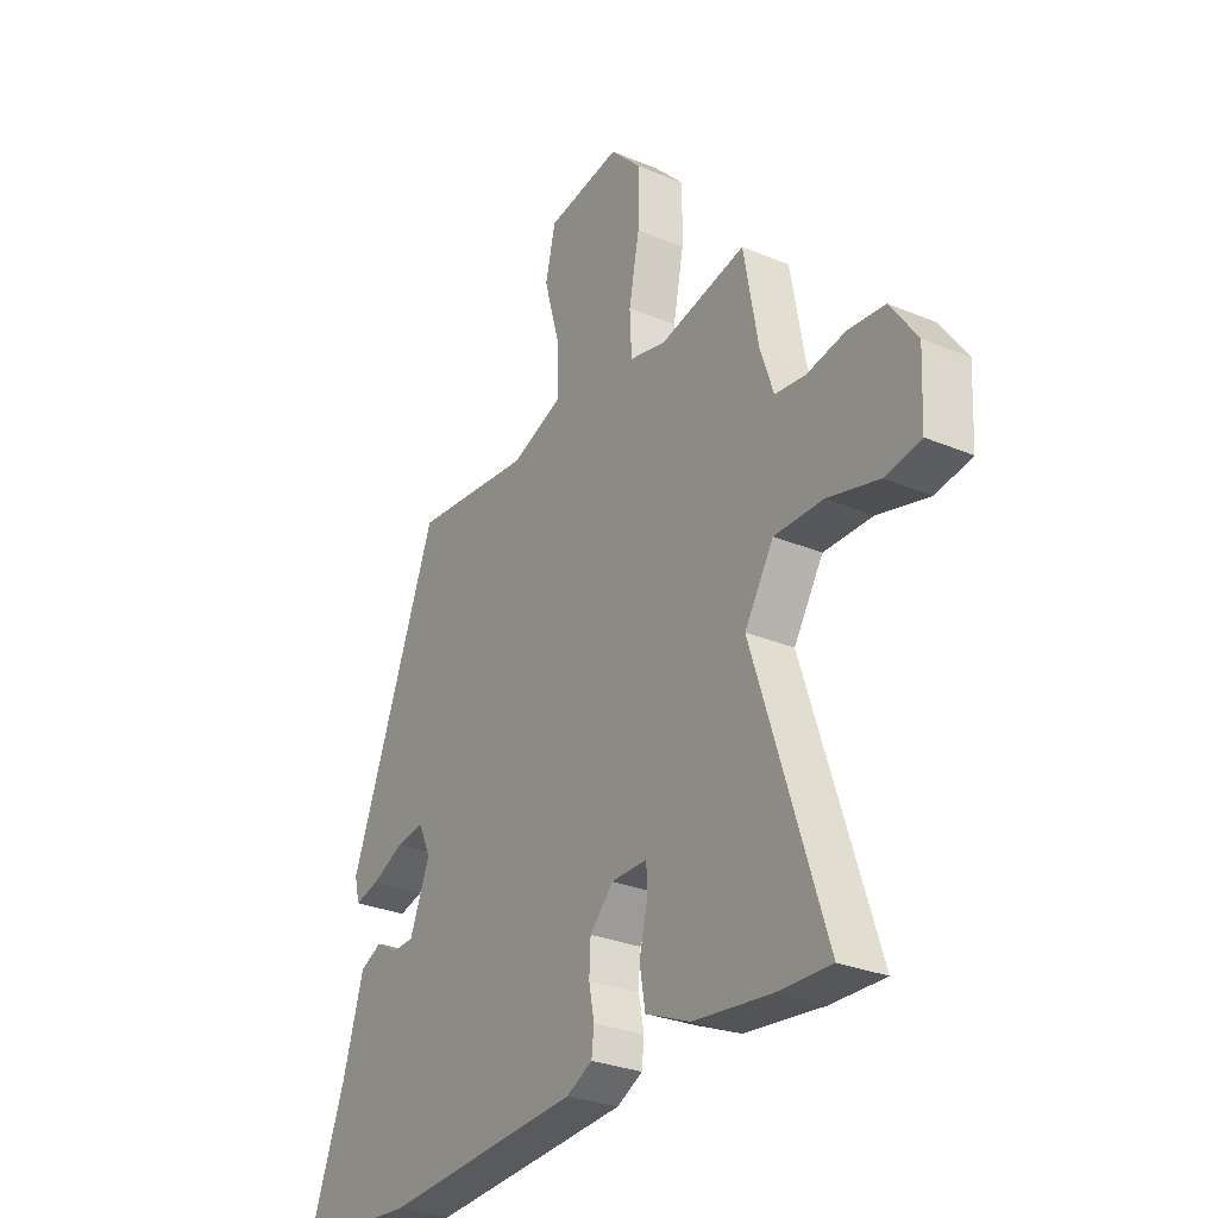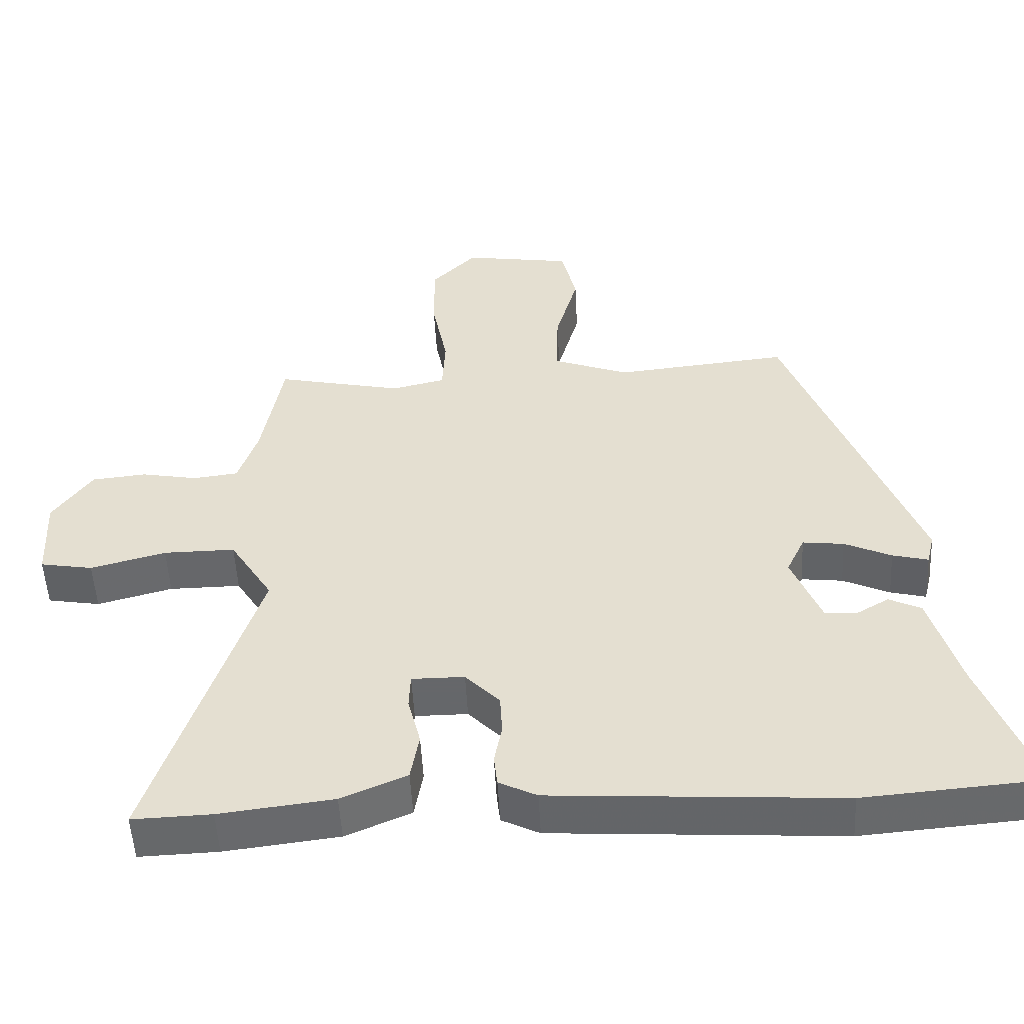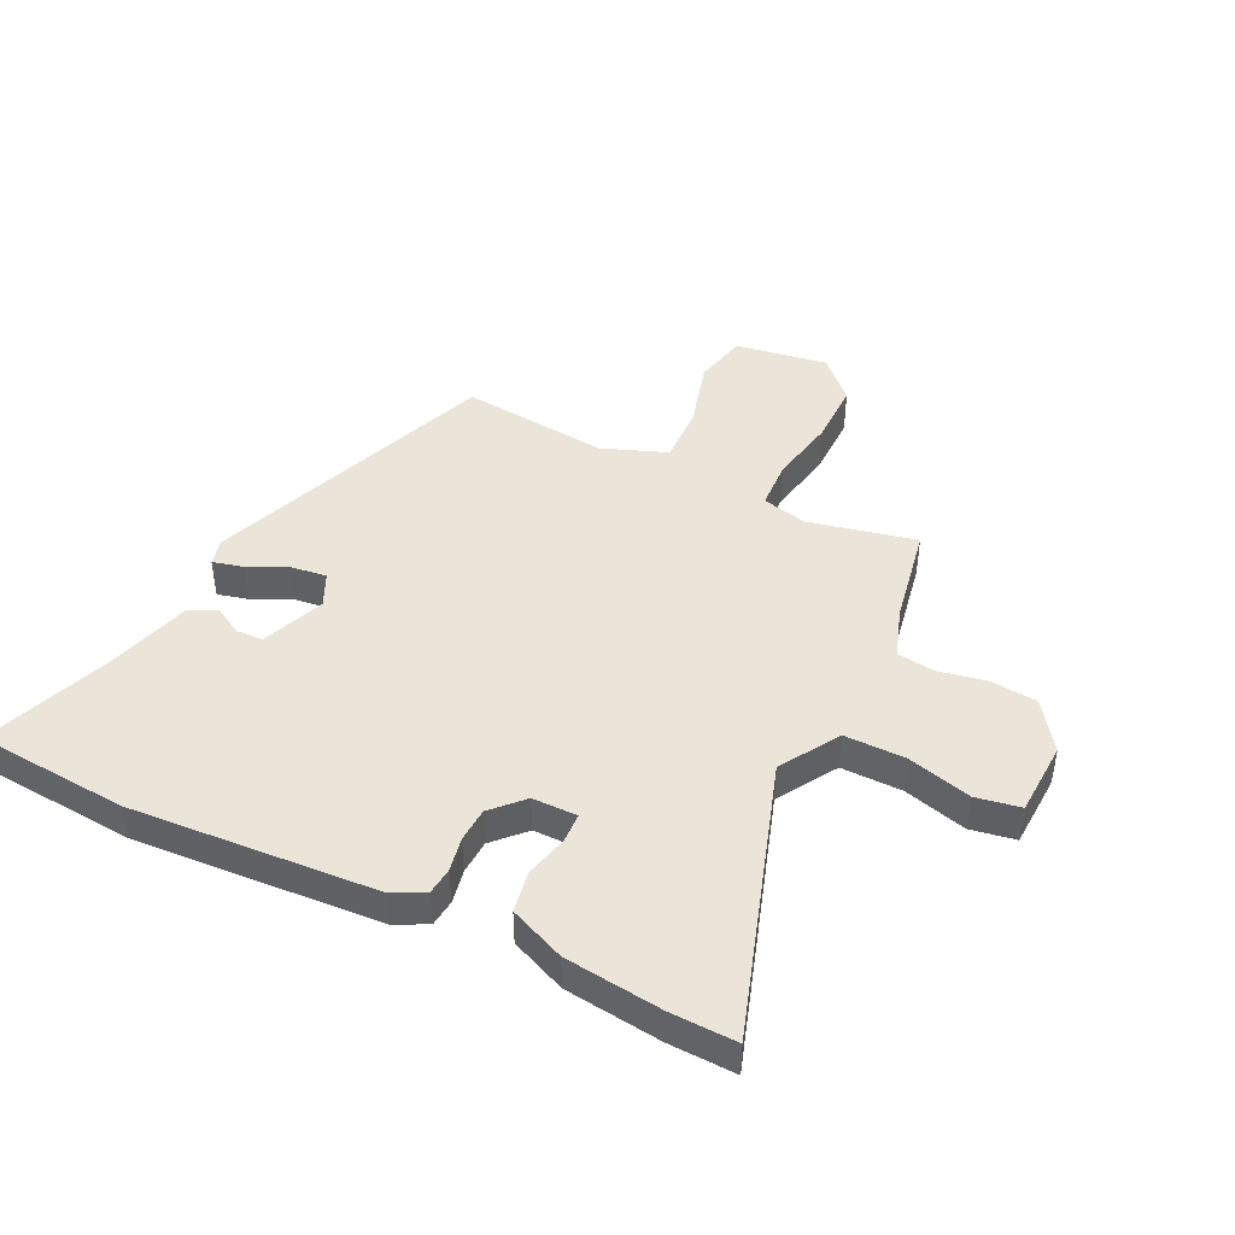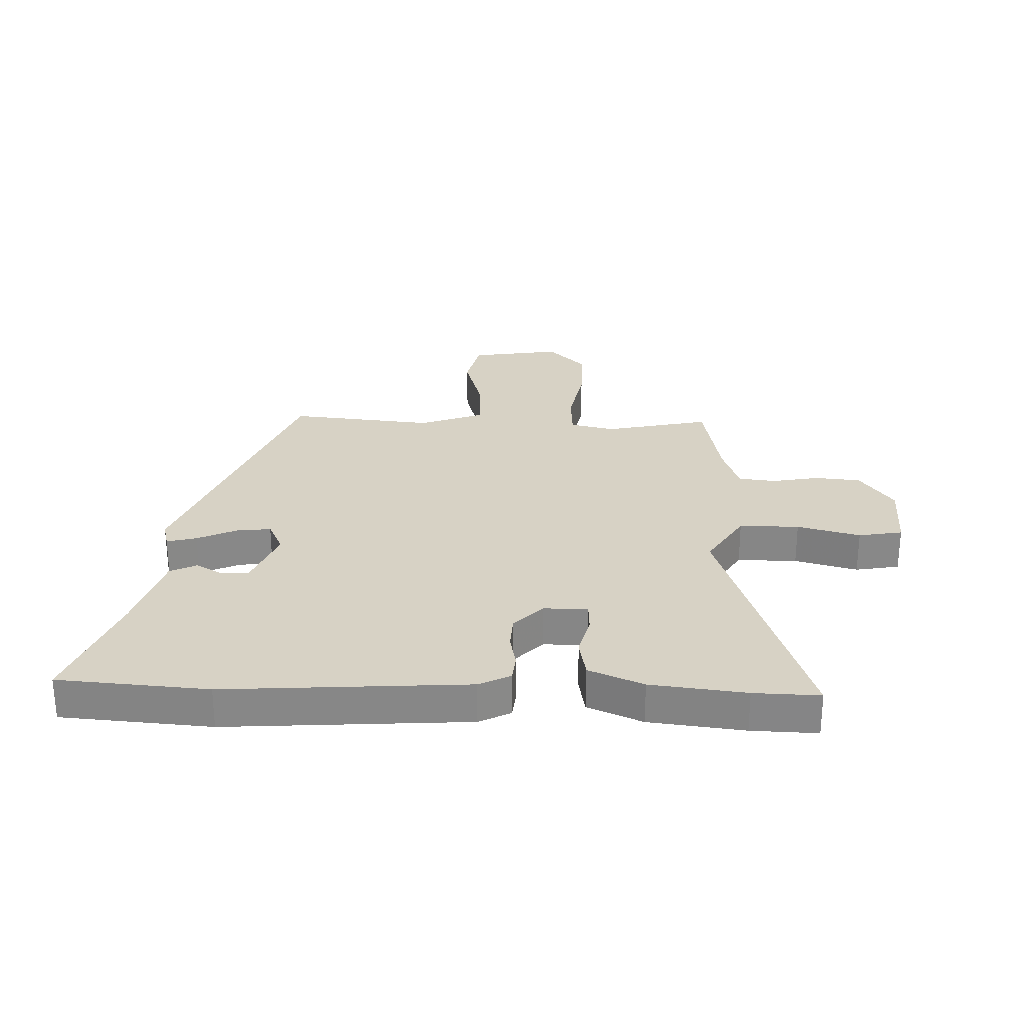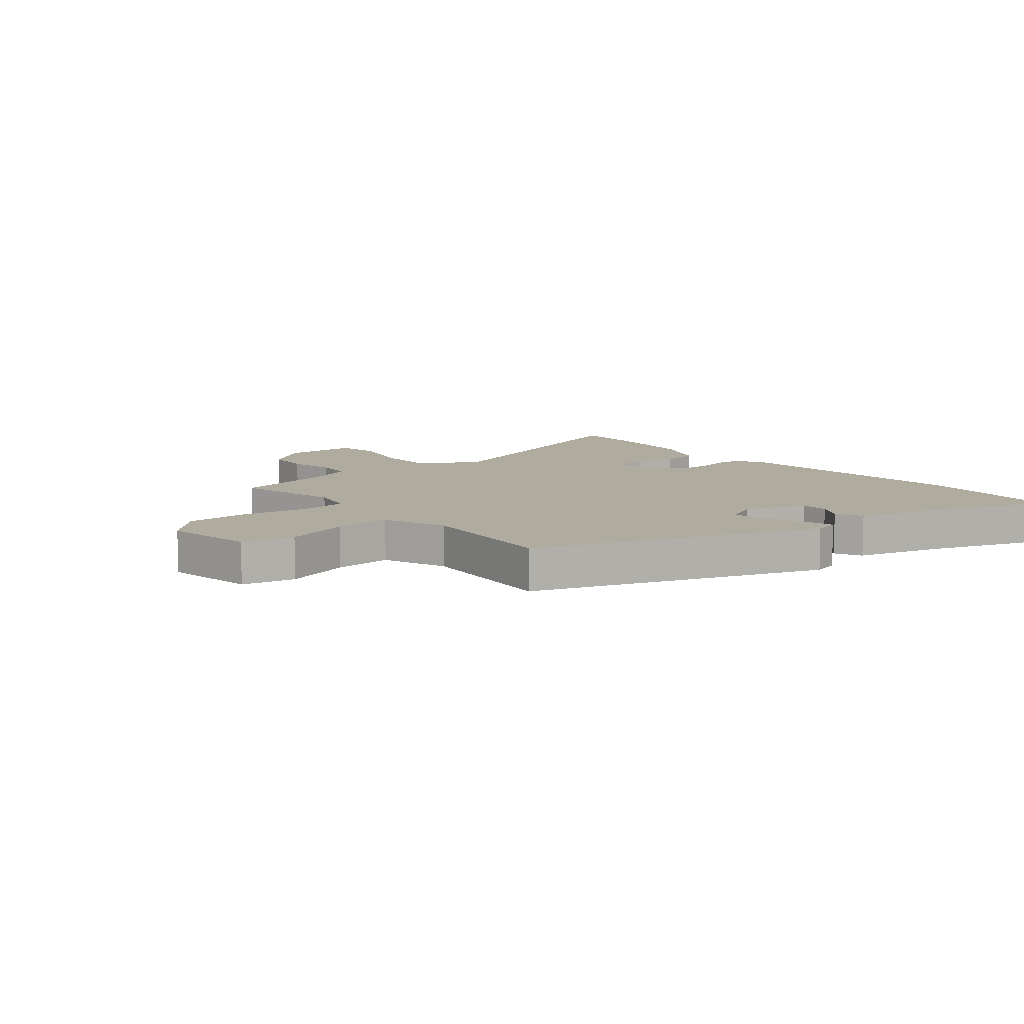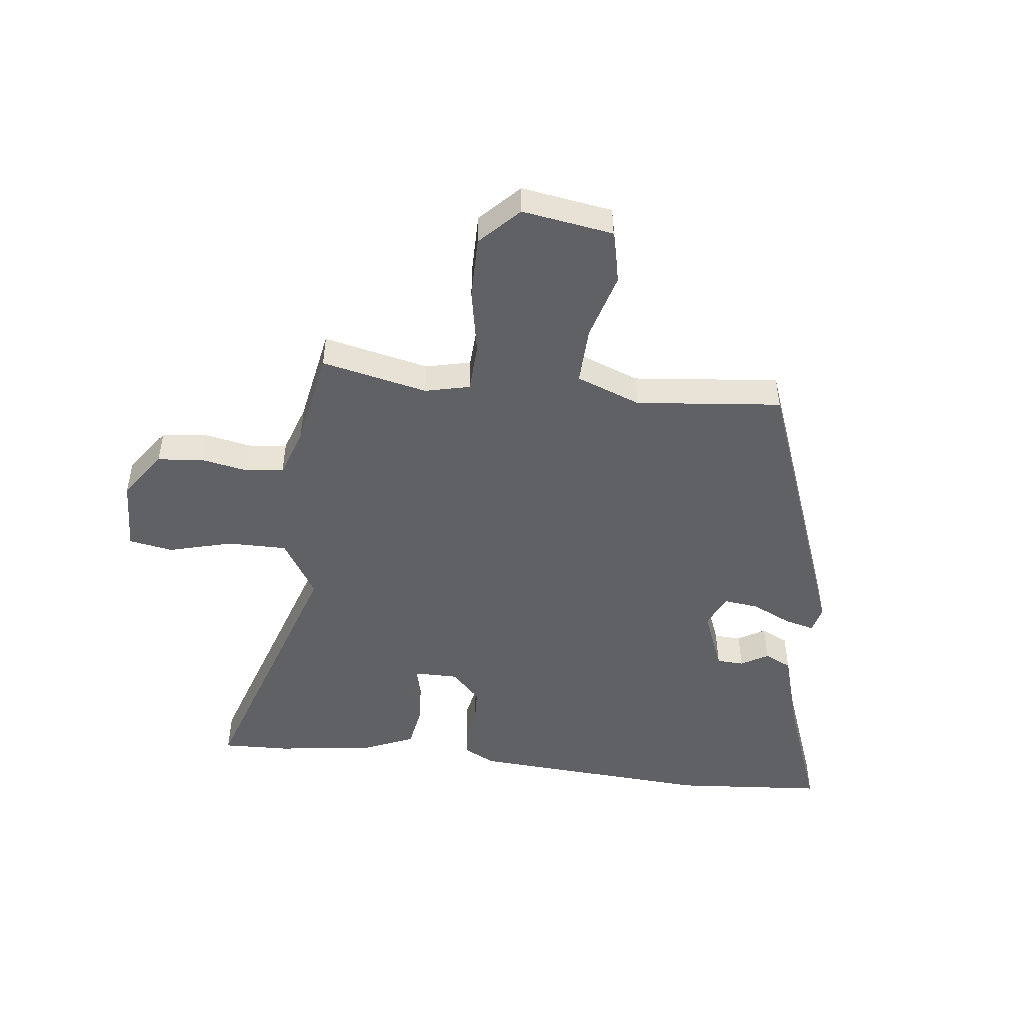
<metadata>
{"format":"obj","ext":"obj","renderer":"f3d","projection":"perspective","resolution":1024,"background":"white","views":[{"elev":-29.0,"azim":-122.0,"up":"+Z"},{"elev":-52.0,"azim":2.9,"up":"+Z"},{"elev":44.6,"azim":-154.2,"up":"+Y"},{"elev":27.6,"azim":-178.4,"up":"+Y"},{"elev":9.7,"azim":49.4,"up":"+Y"},{"elev":-48.7,"azim":-6.9,"up":"+Y"}]}
</metadata>
<code>
v 0.326 0.07 0.498
v 0.511 0.07 0.012
v 0.5 0.07 -0.033
v 0.449 0.07 -0.02
v 0.382 0.07 0.011
v 0.323 0.07 0.018
v 0.297 0.07 -0.038
v 0.339 0.07 -0.143
v 0.385 0.07 -0.145
v 0.431 0.07 -0.118
v 0.477 0.07 -0.14
v 0.52 0.07 -0.285
v 0.598 0.07 -0.492
v 0.343 0.07 -0.513
v -0.069 0.07 -0.487
v -0.123 0.07 -0.46
v -0.128 0.07 -0.415
v -0.117 0.07 -0.358
v -0.12 0.07 -0.3
v -0.169 0.07 -0.249
v -0.244 0.07 -0.249
v -0.246 0.07 -0.299
v -0.228 0.07 -0.371
v -0.24 0.07 -0.44
v -0.333 0.07 -0.48
v -0.495 0.07 -0.5
v -0.607 0.07 -0.504
v -0.458 0.07 -0.044
v -0.519 0.07 0.054
v -0.621 0.07 0.053
v -0.728 0.07 0.024
v -0.803 0.07 0.037
v -0.809 0.07 0.162
v -0.753 0.07 0.242
v -0.675 0.07 0.25
v -0.595 0.07 0.235
v -0.531 0.07 0.243
v -0.503 0.07 0.326
v -0.473 0.07 0.493
v -0.293 0.07 0.454
v -0.217 0.07 0.472
v -0.213 0.07 0.554
v -0.235 0.07 0.667
v -0.236 0.07 0.773
v -0.172 0.07 0.839
v -0.017 0.07 0.815
v 0.004 0.07 0.725
v -0.028 0.07 0.611
v -0.031 0.07 0.513
v 0.078 0.07 0.472
v 0.326 0 0.498
v 0.511 0 0.012
v 0.5 0 -0.033
v 0.449 0 -0.02
v 0.382 0 0.011
v 0.323 0 0.018
v 0.297 0 -0.038
v 0.339 0 -0.143
v 0.385 0 -0.145
v 0.431 0 -0.118
v 0.477 0 -0.14
v 0.52 0 -0.285
v 0.598 0 -0.492
v 0.343 0 -0.513
v -0.069 0 -0.487
v -0.123 0 -0.46
v -0.128 0 -0.415
v -0.117 0 -0.358
v -0.12 0 -0.3
v -0.169 0 -0.249
v -0.244 0 -0.249
v -0.246 0 -0.299
v -0.228 0 -0.371
v -0.24 0 -0.44
v -0.333 0 -0.48
v -0.495 0 -0.5
v -0.607 0 -0.504
v -0.458 0 -0.044
v -0.519 0 0.054
v -0.621 0 0.053
v -0.728 0 0.024
v -0.803 0 0.037
v -0.809 0 0.162
v -0.753 0 0.242
v -0.675 0 0.25
v -0.595 0 0.235
v -0.531 0 0.243
v -0.503 0 0.326
v -0.473 0 0.493
v -0.293 0 0.454
v -0.217 0 0.472
v -0.213 0 0.554
v -0.235 0 0.667
v -0.236 0 0.773
v -0.172 0 0.839
v -0.017 0 0.815
v 0.004 0 0.725
v -0.028 0 0.611
v -0.031 0 0.513
v 0.078 0 0.472
f 46 47 48
f 45 46 48
f 44 45 48
f 43 44 48
f 42 43 48
f 41 42 48 49
f 40 41 49 50
f 38 39 40
f 37 38 40 50
f 34 35 36
f 33 34 36
f 32 33 36
f 31 32 36
f 30 31 36
f 29 30 36 37
f 37 50 1
f 29 37 1
f 28 29 1
f 26 27 28
f 25 26 28
f 24 25 28
f 23 24 28
f 22 23 28
f 16 17 18
f 15 16 18
f 14 15 18
f 13 14 18
f 12 13 18
f 12 18 19
f 9 10 11 12
f 12 19 20
f 9 12 20
f 8 9 20
f 3 4 5
f 2 3 5
f 1 2 5
f 1 5 6
f 28 1 6 7
f 21 22 28
f 20 21 28
f 8 20 28
f 7 8 28
f 98 97 96
f 98 96 95
f 98 95 94
f 98 94 93
f 98 93 92
f 99 98 92 91
f 100 99 91 90
f 90 89 88
f 100 90 88 87
f 86 85 84
f 86 84 83
f 86 83 82
f 86 82 81
f 86 81 80
f 87 86 80 79
f 51 100 87
f 51 87 79
f 51 79 78
f 78 77 76
f 78 76 75
f 78 75 74
f 78 74 73
f 78 73 72
f 68 67 66
f 68 66 65
f 68 65 64
f 68 64 63
f 68 63 62
f 69 68 62
f 62 61 60 59
f 70 69 62
f 70 62 59
f 70 59 58
f 55 54 53
f 55 53 52
f 55 52 51
f 56 55 51
f 57 56 51 78
f 78 72 71
f 78 71 70
f 78 70 58
f 78 58 57
f 1 51 52 2
f 2 52 53 3
f 3 53 54 4
f 4 54 55 5
f 5 55 56 6
f 6 56 57 7
f 7 57 58 8
f 8 58 59 9
f 9 59 60 10
f 10 60 61 11
f 11 61 62 12
f 12 62 63 13
f 13 63 64 14
f 14 64 65 15
f 15 65 66 16
f 16 66 67 17
f 17 67 68 18
f 18 68 69 19
f 19 69 70 20
f 20 70 71 21
f 21 71 72 22
f 22 72 73 23
f 23 73 74 24
f 24 74 75 25
f 25 75 76 26
f 26 76 77 27
f 27 77 78 28
f 28 78 79 29
f 29 79 80 30
f 30 80 81 31
f 31 81 82 32
f 32 82 83 33
f 33 83 84 34
f 34 84 85 35
f 35 85 86 36
f 36 86 87 37
f 37 87 88 38
f 38 88 89 39
f 39 89 90 40
f 40 90 91 41
f 41 91 92 42
f 42 92 93 43
f 43 93 94 44
f 44 94 95 45
f 45 95 96 46
f 46 96 97 47
f 47 97 98 48
f 48 98 99 49
f 49 99 100 50
f 50 100 51 1

</code>
